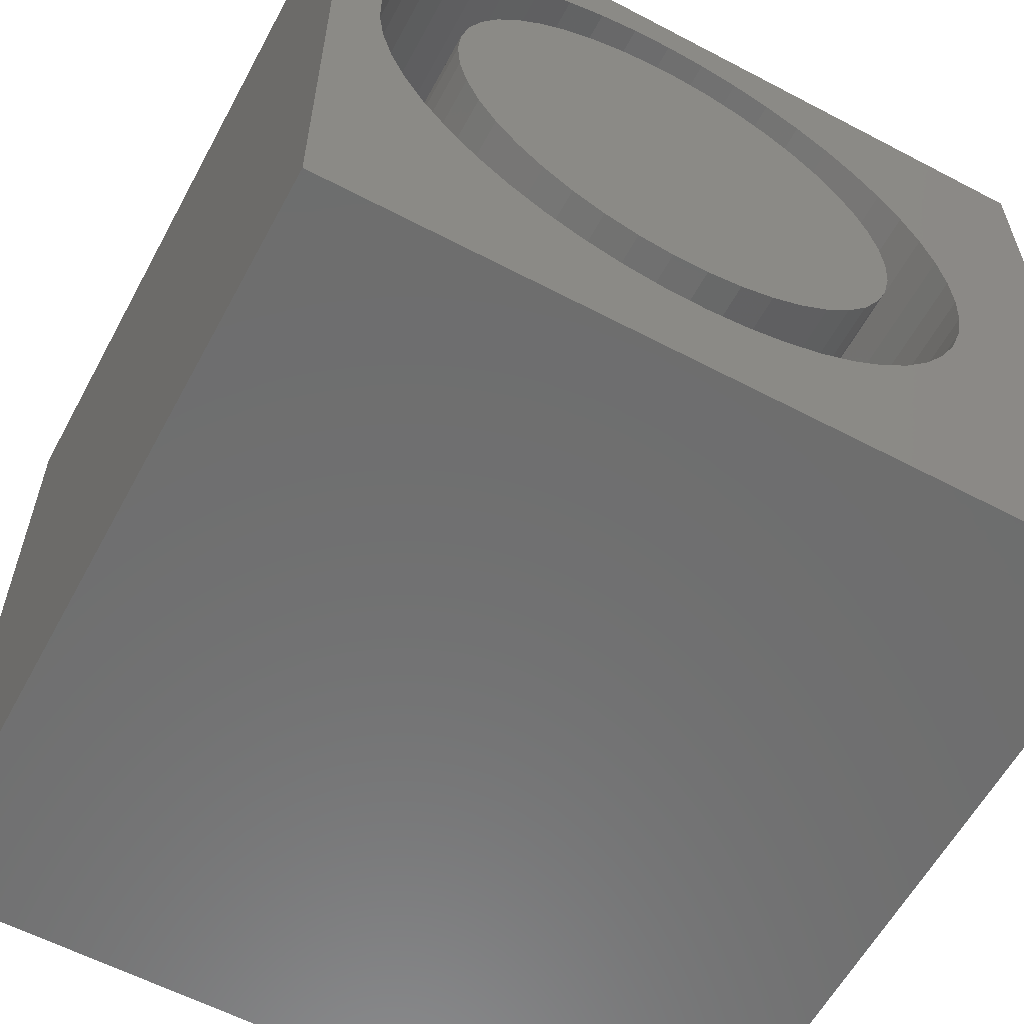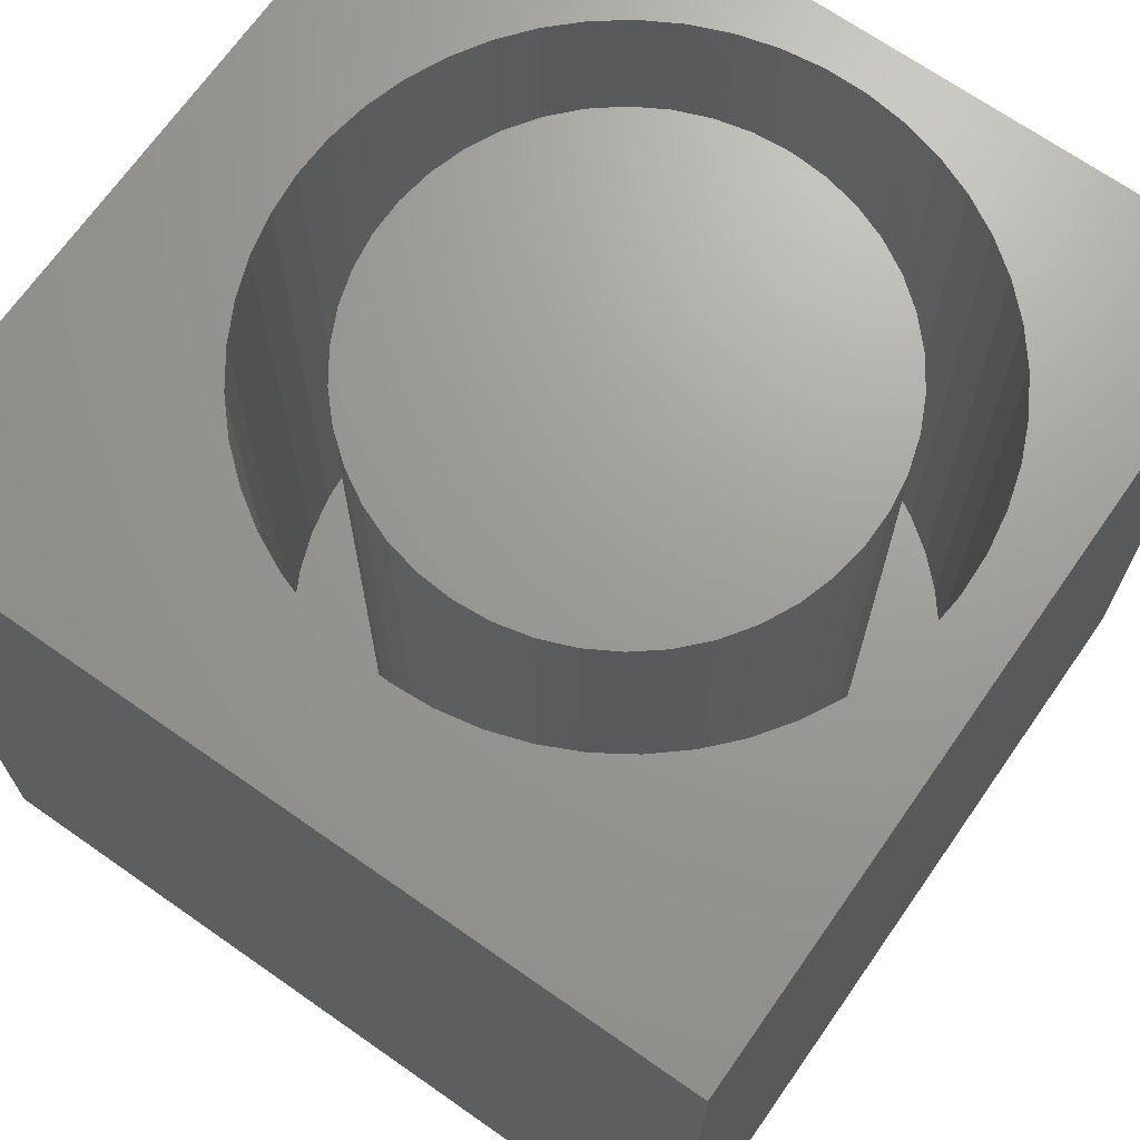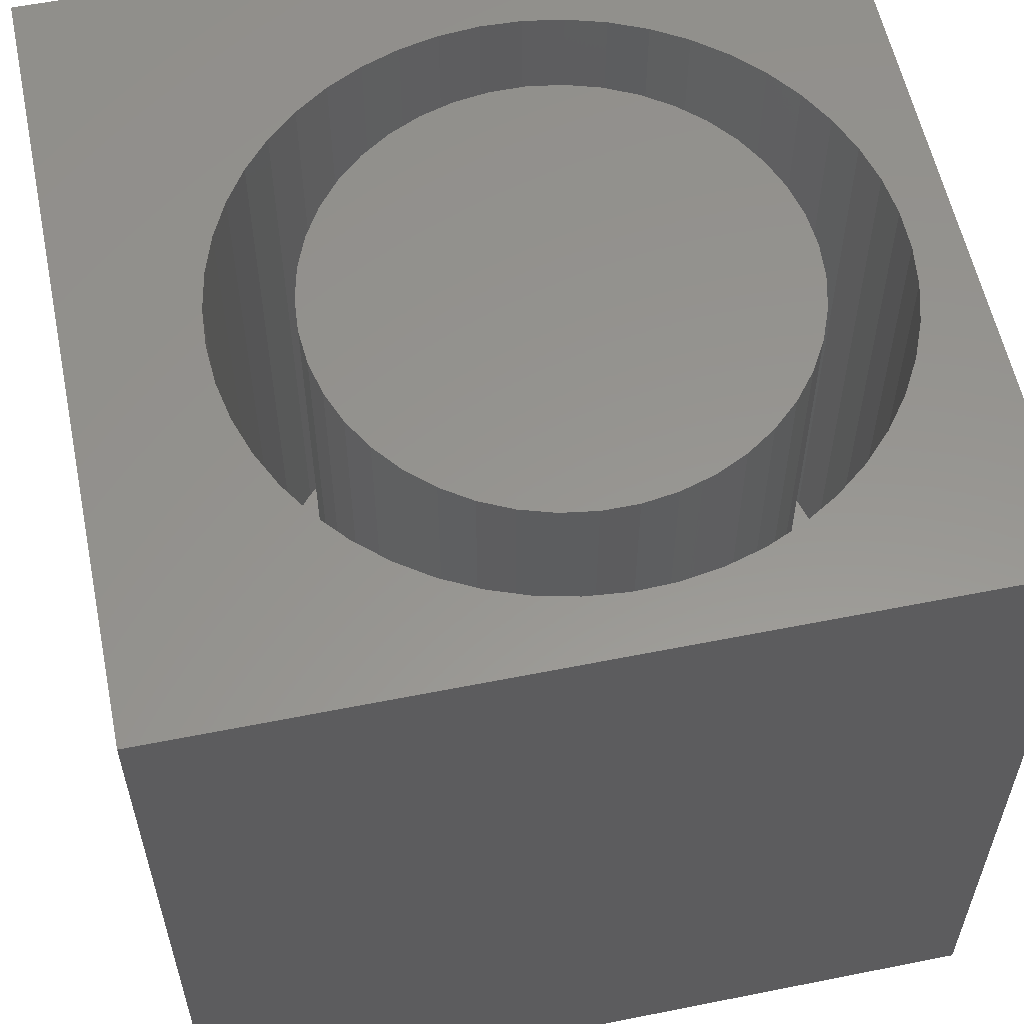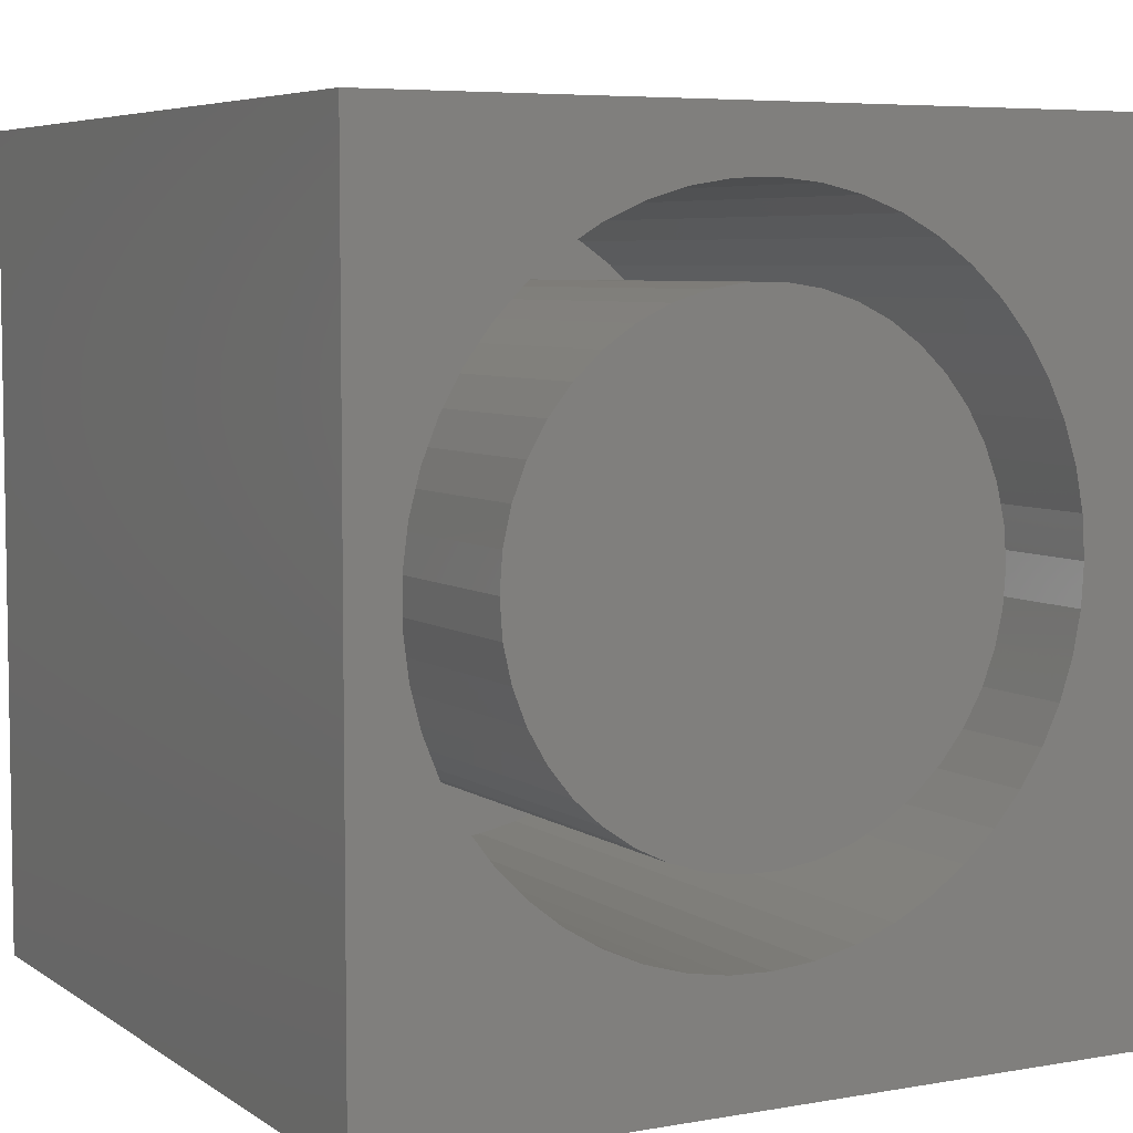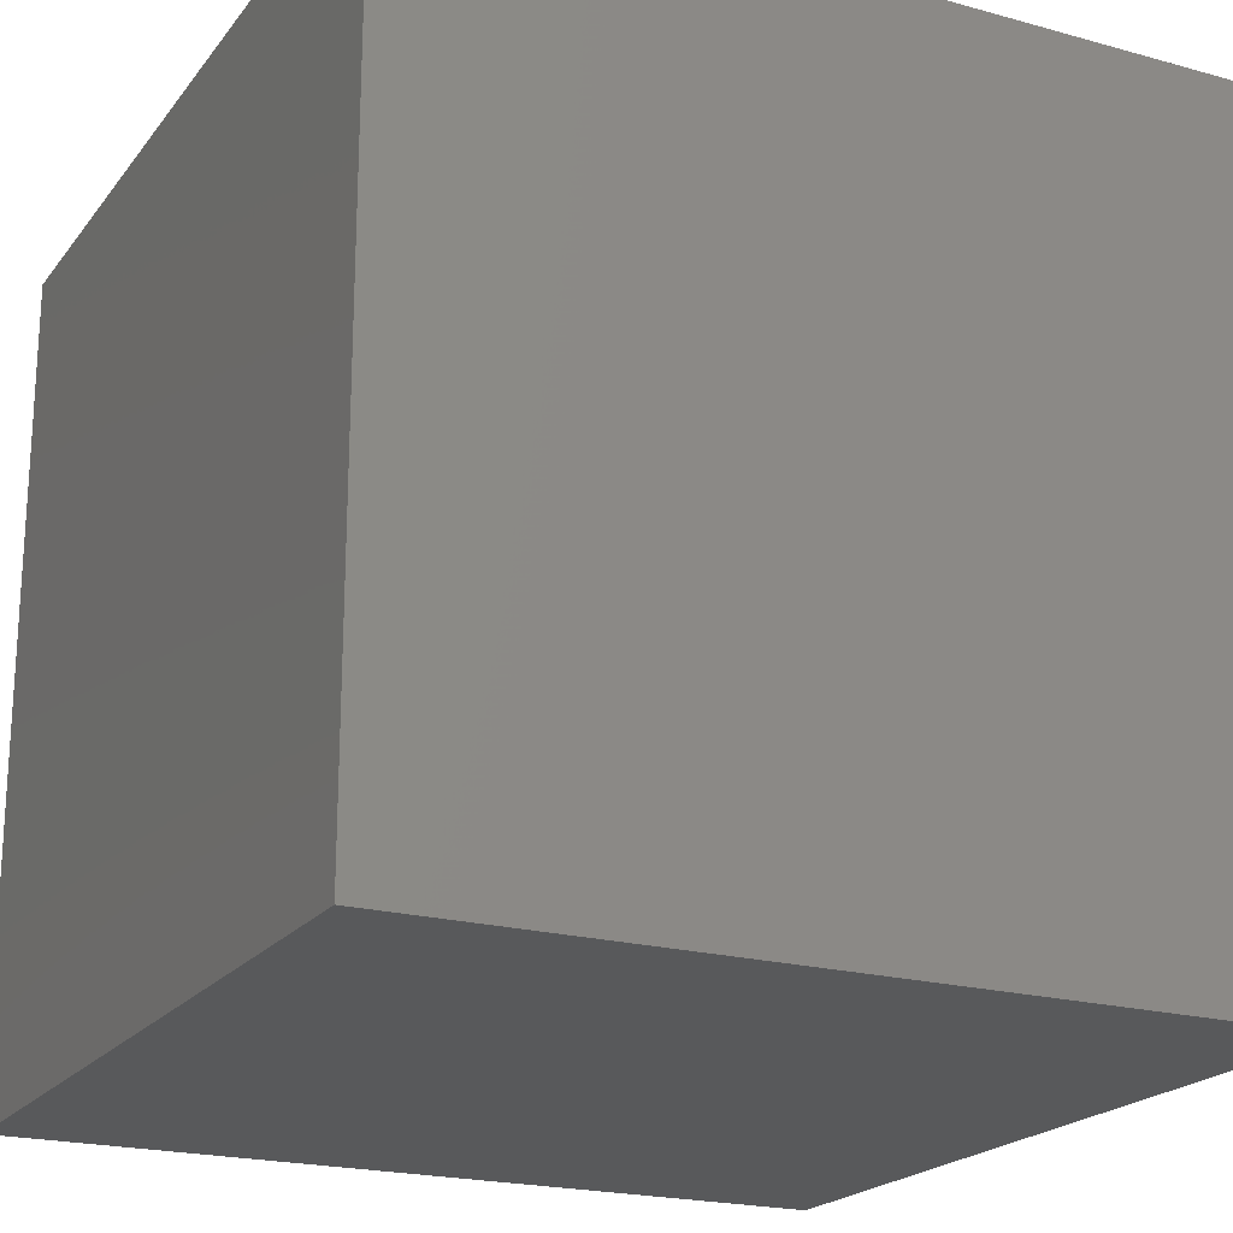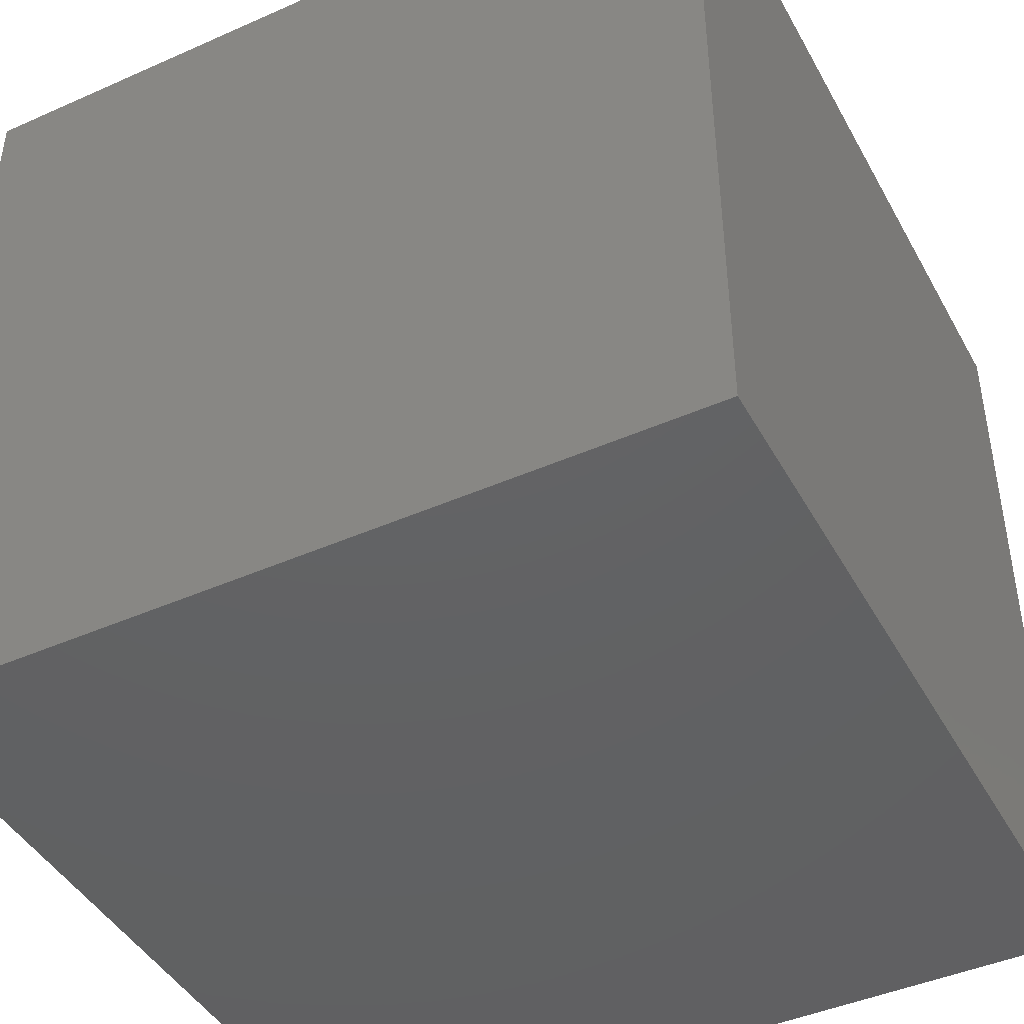
<metadata>
{"format":"stl","ext":"stl","renderer":"f3d","projection":"perspective","resolution":1024,"background":"white","views":[{"elev":-59.8,"azim":-28.3,"up":"+Y"},{"elev":69.2,"azim":125.0,"up":"+Z"},{"elev":57.8,"azim":168.3,"up":"+Z"},{"elev":5.9,"azim":-28.3,"up":"+Y"},{"elev":-20.8,"azim":-116.5,"up":"+Z"},{"elev":-44.1,"azim":-62.6,"up":"+Z"}]}
</metadata>
<code>
# stl→obj: 190 verts, 376 faces
v 0 10 10
v 0 10 0
v 0 0 10
v 0 0 0
v 1.876 8.253 10
v 2.27 8.567 10
v 2.701 8.828 10
v 3.162 9.032 10
v 3.645 9.175 10
v 3.645 1.509 10
v 3.162 1.652 10
v 2.701 1.856 10
v 2.27 2.118 10
v 1.876 2.432 10
v 1.526 2.794 10
v 0.7882 6.581 10
v 0.9773 7.048 10
v 5.638 9.111 10
v 6.111 8.937 10
v 10 10 10
v 6.558 8.704 10
v 6.971 8.416 10
v 7.344 8.077 10
v 7.67 7.694 10
v 7.945 7.272 10
v 8.164 6.818 10
v 8.323 6.339 10
v 7.945 3.413 10
v 10 0 10
v 8.164 3.867 10
v 8.323 4.345 10
v 0.6604 6.094 10
v 1.224 7.487 10
v 1.526 7.891 10
v 8.419 5.845 10
v 8.451 5.342 10
v 8.419 4.839 10
v 7.67 2.991 10
v 7.344 2.607 10
v 6.971 2.268 10
v 1.224 3.197 10
v 0.9773 3.636 10
v 0.7882 4.103 10
v 4.142 9.256 10
v 4.646 9.272 10
v 5.147 9.223 10
v 6.558 1.98 10
v 6.111 1.747 10
v 5.638 1.573 10
v 0.6604 4.591 10
v 0.596 5.09 10
v 0.596 5.594 10
v 5.147 1.461 10
v 4.646 1.413 10
v 4.142 1.429 10
v 10 10 0
v 10 0 0
v 8.419 4.839 2.479
v 8.451 5.342 2.479
v 8.419 5.845 2.479
v 8.323 6.339 2.479
v 8.164 6.818 2.479
v 7.945 7.272 2.479
v 7.67 7.694 2.479
v 7.344 8.077 2.479
v 6.971 8.416 2.479
v 6.558 8.704 2.479
v 6.111 8.937 2.479
v 5.638 9.111 2.479
v 5.147 9.223 2.479
v 4.646 9.272 2.479
v 4.142 9.256 2.479
v 3.645 9.175 2.479
v 3.162 9.032 2.479
v 2.701 8.828 2.479
v 2.27 8.567 2.479
v 1.876 8.253 2.479
v 1.526 7.891 2.479
v 1.224 7.487 2.479
v 0.9773 7.048 2.479
v 0.7882 6.581 2.479
v 0.6604 6.094 2.479
v 0.596 5.594 2.479
v 0.596 5.09 2.479
v 0.6604 4.591 2.479
v 0.7882 4.103 2.479
v 0.9773 3.636 2.479
v 1.224 3.197 2.479
v 1.526 2.794 2.479
v 1.876 2.432 2.479
v 2.27 2.118 2.479
v 2.701 1.856 2.479
v 3.162 1.652 2.479
v 3.645 1.509 2.479
v 4.142 1.429 2.479
v 4.646 1.413 2.479
v 5.147 1.461 2.479
v 5.638 1.573 2.479
v 6.111 1.747 2.479
v 6.558 1.98 2.479
v 6.971 2.268 2.479
v 7.344 2.607 2.479
v 7.67 2.991 2.479
v 7.945 3.413 2.479
v 8.164 3.867 2.479
v 8.323 4.345 2.479
v 6.934 3.696 2.479
v 7.153 4.074 2.479
v 7.312 4.481 2.479
v 7.409 4.907 2.479
v 7.442 5.342 2.479
v 7.409 5.778 2.479
v 7.312 6.204 2.479
v 7.153 6.61 2.479
v 6.934 6.989 2.479
v 6.662 7.33 2.479
v 6.342 7.627 2.479
v 5.981 7.873 2.479
v 5.587 8.063 2.479
v 1.63 5.778 2.479
v 1.597 5.342 2.479
v 1.63 4.907 2.479
v 1.727 4.481 2.479
v 1.886 4.074 2.479
v 2.105 3.696 2.479
v 2.377 3.354 2.479
v 3.058 7.873 2.479
v 2.697 7.627 2.479
v 2.377 7.33 2.479
v 2.105 6.989 2.479
v 1.886 6.61 2.479
v 1.727 6.204 2.479
v 5.17 8.191 2.479
v 4.738 8.257 2.479
v 4.301 8.257 2.479
v 3.869 8.191 2.479
v 3.452 8.063 2.479
v 4.738 2.428 2.479
v 5.17 2.493 2.479
v 5.587 2.622 2.479
v 5.981 2.811 2.479
v 6.342 3.057 2.479
v 6.662 3.354 2.479
v 2.697 3.057 2.479
v 3.058 2.811 2.479
v 3.452 2.622 2.479
v 3.869 2.493 2.479
v 4.301 2.428 2.479
v 7.442 5.342 10
v 7.409 4.907 10
v 7.312 4.481 10
v 7.153 4.074 10
v 6.934 3.696 10
v 6.662 3.354 10
v 6.342 3.057 10
v 5.981 2.811 10
v 5.587 2.622 10
v 5.17 2.493 10
v 4.738 2.428 10
v 4.301 2.428 10
v 3.869 2.493 10
v 3.452 2.622 10
v 3.058 2.811 10
v 2.697 3.057 10
v 2.377 3.354 10
v 2.105 3.696 10
v 1.886 4.074 10
v 1.727 4.481 10
v 1.63 4.907 10
v 1.597 5.342 10
v 1.63 5.778 10
v 1.727 6.204 10
v 1.886 6.61 10
v 2.105 6.989 10
v 2.377 7.33 10
v 2.697 7.627 10
v 3.058 7.873 10
v 3.452 8.063 10
v 3.869 8.191 10
v 4.301 8.257 10
v 4.738 8.257 10
v 5.17 8.191 10
v 5.587 8.063 10
v 5.981 7.873 10
v 6.342 7.627 10
v 6.662 7.33 10
v 6.934 6.989 10
v 7.153 6.61 10
v 7.312 6.204 10
v 7.409 5.778 10
f 1 2 3
f 3 2 4
f 5 6 1
f 6 7 1
f 1 7 8
f 1 8 9
f 10 11 3
f 3 11 12
f 12 13 3
f 3 13 14
f 3 14 15
f 16 17 1
f 18 19 20
f 20 19 21
f 21 22 20
f 20 22 23
f 20 23 24
f 24 25 20
f 20 25 26
f 20 26 27
f 28 29 30
f 30 29 31
f 16 1 32
f 17 33 1
f 1 33 34
f 1 34 5
f 27 35 20
f 20 35 36
f 20 36 29
f 29 36 37
f 29 37 31
f 28 38 29
f 29 38 39
f 29 39 40
f 15 41 3
f 3 41 42
f 3 42 43
f 9 44 1
f 1 44 45
f 1 45 20
f 20 45 46
f 20 46 18
f 40 47 29
f 29 47 48
f 29 48 49
f 43 50 3
f 3 50 51
f 3 51 1
f 1 51 52
f 1 52 32
f 49 53 29
f 29 53 54
f 29 54 3
f 3 54 55
f 3 55 10
f 56 20 57
f 57 20 29
f 2 56 4
f 4 56 57
f 20 56 1
f 1 56 2
f 57 29 4
f 4 29 3
f 58 36 59
f 59 36 35
f 59 35 60
f 60 35 27
f 60 27 61
f 61 27 26
f 61 26 62
f 62 26 25
f 62 25 63
f 63 25 24
f 63 24 64
f 64 24 23
f 64 23 65
f 65 23 22
f 65 22 66
f 66 22 21
f 66 21 67
f 67 21 19
f 67 19 68
f 68 19 18
f 68 18 69
f 69 18 46
f 69 46 70
f 70 46 45
f 70 45 71
f 71 45 44
f 71 44 72
f 72 44 9
f 72 9 73
f 73 9 8
f 73 8 74
f 74 8 7
f 74 7 75
f 75 7 6
f 75 6 76
f 76 6 5
f 76 5 77
f 77 5 34
f 77 34 78
f 78 34 33
f 78 33 79
f 79 33 17
f 79 17 80
f 80 17 16
f 80 16 81
f 81 16 32
f 81 32 82
f 82 32 52
f 82 52 83
f 83 52 51
f 83 51 84
f 84 51 50
f 84 50 85
f 85 50 43
f 85 43 86
f 86 43 42
f 86 42 87
f 87 42 41
f 87 41 88
f 88 41 15
f 88 15 89
f 89 15 14
f 89 14 90
f 90 14 13
f 90 13 91
f 91 13 12
f 91 12 92
f 92 12 11
f 92 11 93
f 93 11 10
f 93 10 94
f 94 10 55
f 94 55 95
f 95 55 54
f 95 54 96
f 96 54 53
f 96 53 97
f 97 53 49
f 97 49 98
f 98 49 48
f 98 48 99
f 99 48 47
f 99 47 100
f 100 47 40
f 100 40 101
f 101 40 39
f 101 39 102
f 102 39 38
f 102 38 103
f 103 38 28
f 103 28 104
f 104 28 30
f 104 30 105
f 105 30 31
f 105 31 106
f 106 31 37
f 106 37 58
f 58 37 36
f 107 104 108
f 108 104 105
f 108 105 109
f 109 105 106
f 109 106 110
f 110 106 58
f 110 58 111
f 111 58 59
f 111 59 112
f 112 59 60
f 112 60 113
f 60 61 113
f 113 61 62
f 113 62 114
f 114 62 63
f 114 63 115
f 115 63 64
f 115 64 116
f 116 64 65
f 116 65 117
f 117 65 66
f 117 66 118
f 118 66 67
f 118 67 119
f 120 83 121
f 121 83 84
f 121 84 122
f 122 84 85
f 122 85 123
f 123 85 86
f 123 86 124
f 124 86 87
f 124 87 125
f 125 87 88
f 125 88 126
f 127 76 128
f 128 76 77
f 128 77 129
f 129 77 78
f 129 78 130
f 130 78 79
f 130 79 131
f 131 79 80
f 131 80 132
f 132 80 81
f 132 81 120
f 120 81 82
f 120 82 83
f 67 68 119
f 119 68 69
f 119 69 133
f 133 69 70
f 133 70 134
f 134 70 71
f 134 71 135
f 135 71 72
f 135 72 136
f 136 72 73
f 136 73 137
f 137 73 74
f 137 74 127
f 127 74 75
f 127 75 76
f 138 97 139
f 139 97 98
f 139 98 140
f 140 98 99
f 140 99 141
f 141 99 100
f 141 100 142
f 142 100 101
f 142 101 143
f 143 101 102
f 143 102 107
f 107 102 103
f 107 103 104
f 88 89 126
f 126 89 90
f 126 90 144
f 144 90 91
f 144 91 145
f 145 91 92
f 145 92 146
f 146 92 93
f 146 93 147
f 147 93 94
f 147 94 148
f 148 94 95
f 148 95 138
f 138 95 96
f 138 96 97
f 112 149 111
f 111 149 150
f 111 150 110
f 110 150 151
f 110 151 109
f 109 151 152
f 109 152 108
f 108 152 153
f 108 153 107
f 107 153 154
f 107 154 143
f 143 154 155
f 143 155 142
f 142 155 156
f 142 156 141
f 141 156 157
f 141 157 140
f 140 157 158
f 140 158 139
f 139 158 159
f 139 159 138
f 138 159 160
f 138 160 148
f 148 160 161
f 148 161 147
f 147 161 162
f 147 162 146
f 146 162 163
f 146 163 145
f 145 163 164
f 145 164 144
f 144 164 165
f 144 165 126
f 126 165 166
f 126 166 125
f 125 166 167
f 125 167 124
f 124 167 168
f 124 168 123
f 123 168 169
f 123 169 122
f 122 169 170
f 122 170 121
f 121 170 171
f 121 171 120
f 120 171 172
f 120 172 132
f 132 172 173
f 132 173 131
f 131 173 174
f 131 174 130
f 130 174 175
f 130 175 129
f 129 175 176
f 129 176 128
f 128 176 177
f 128 177 127
f 127 177 178
f 127 178 137
f 137 178 179
f 137 179 136
f 136 179 180
f 136 180 135
f 135 180 181
f 135 181 134
f 134 181 182
f 134 182 133
f 133 182 183
f 133 183 119
f 119 183 184
f 119 184 118
f 118 184 185
f 118 185 117
f 117 185 186
f 117 186 116
f 116 186 187
f 116 187 115
f 115 187 188
f 115 188 114
f 114 188 189
f 114 189 113
f 113 189 190
f 113 190 112
f 112 190 149
f 182 181 162
f 162 181 180
f 162 180 163
f 163 180 164
f 190 189 162
f 162 189 188
f 154 162 155
f 155 162 161
f 155 161 160
f 160 159 155
f 155 159 158
f 155 158 156
f 156 158 157
f 154 153 162
f 162 153 152
f 162 152 151
f 188 187 162
f 162 187 186
f 162 186 185
f 164 180 165
f 165 180 179
f 165 179 178
f 178 177 165
f 165 177 176
f 165 176 175
f 151 150 162
f 162 150 149
f 162 149 190
f 185 184 162
f 162 184 183
f 162 183 182
f 172 171 165
f 165 171 170
f 165 170 169
f 169 168 165
f 165 168 167
f 165 167 166
f 175 174 165
f 165 174 173
f 165 173 172

</code>
